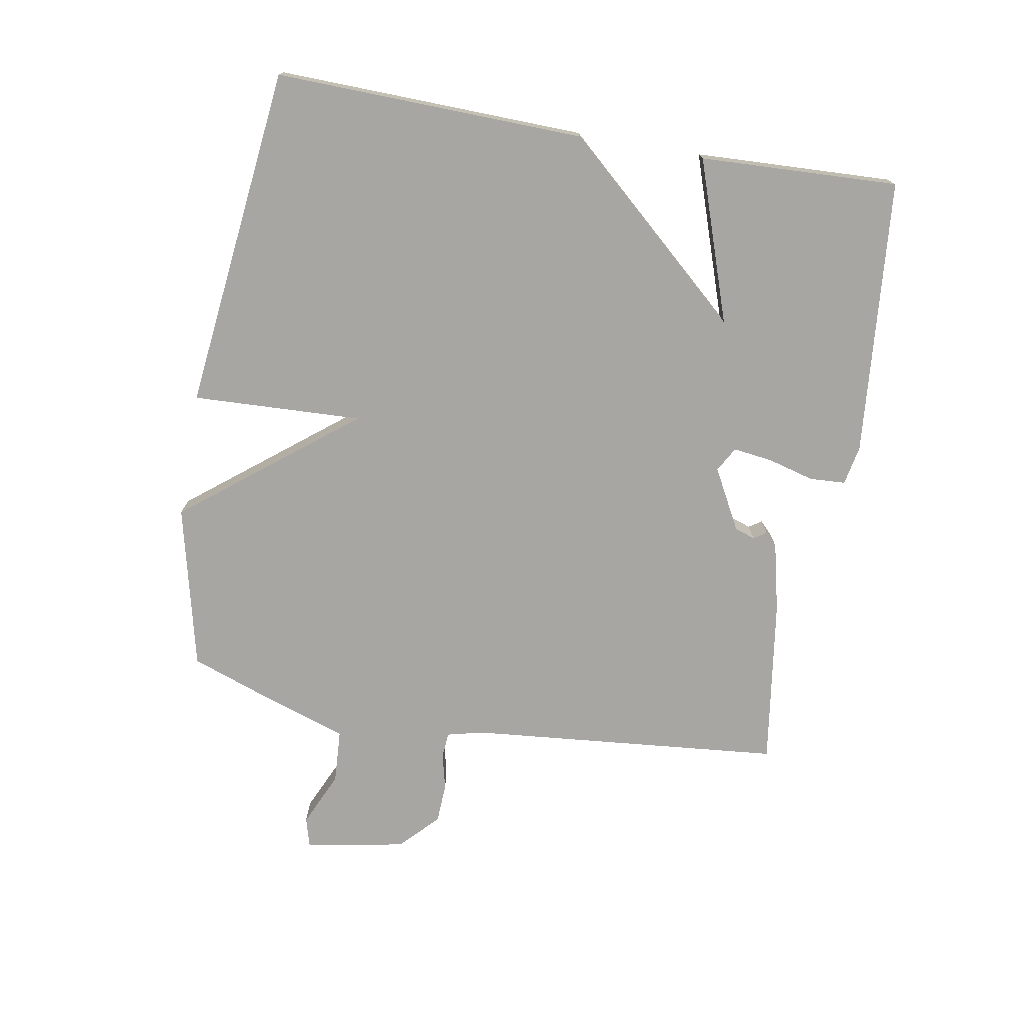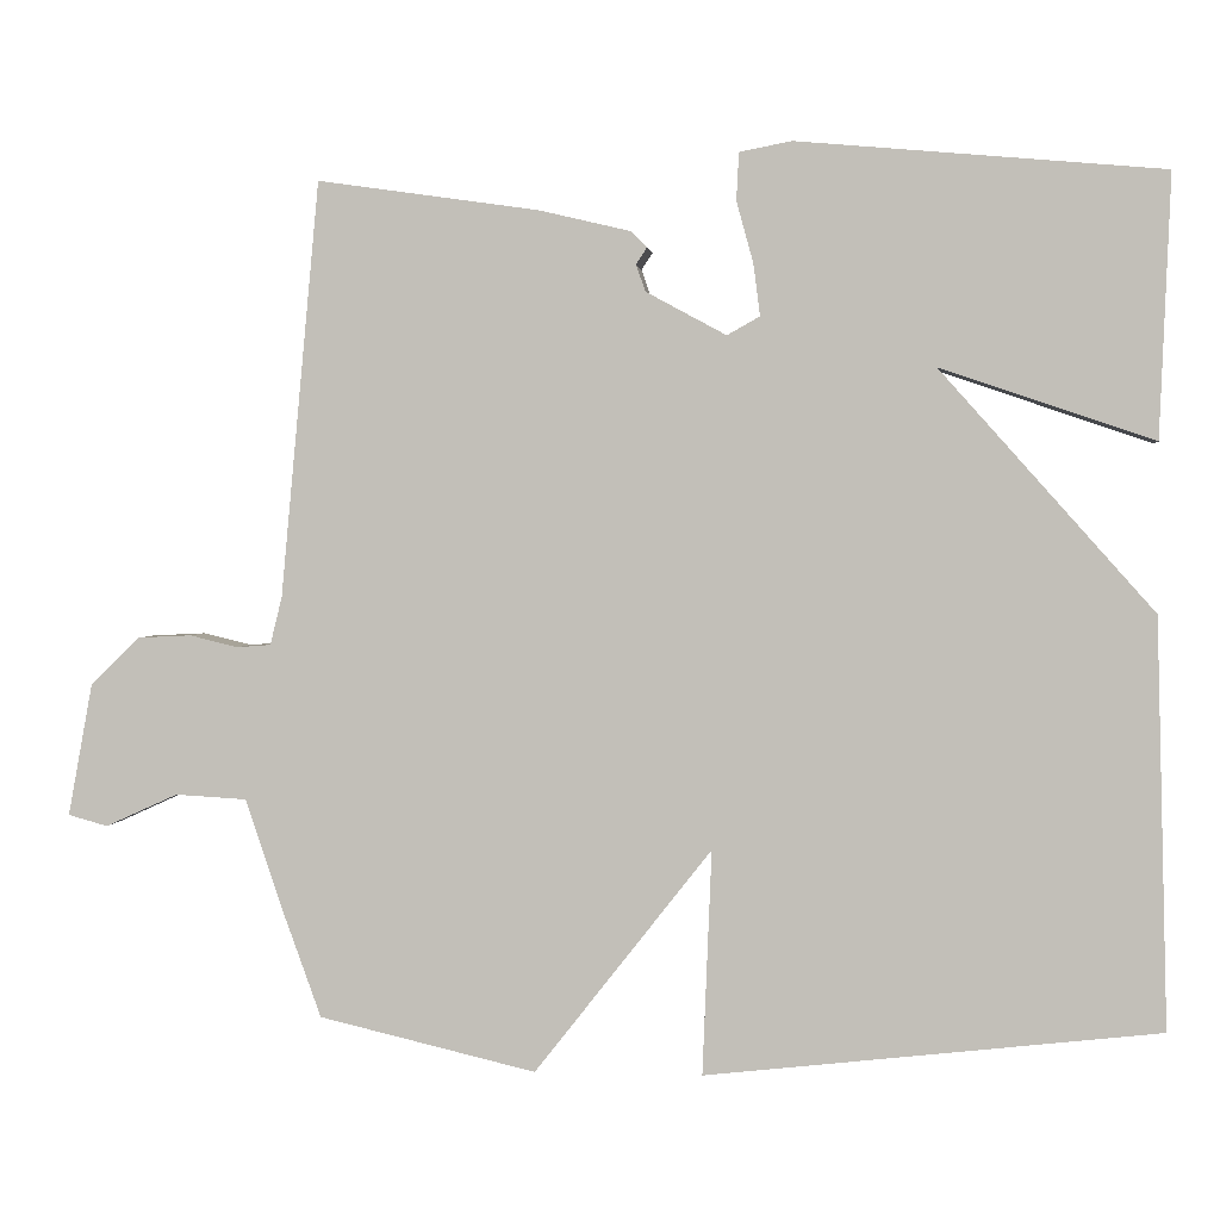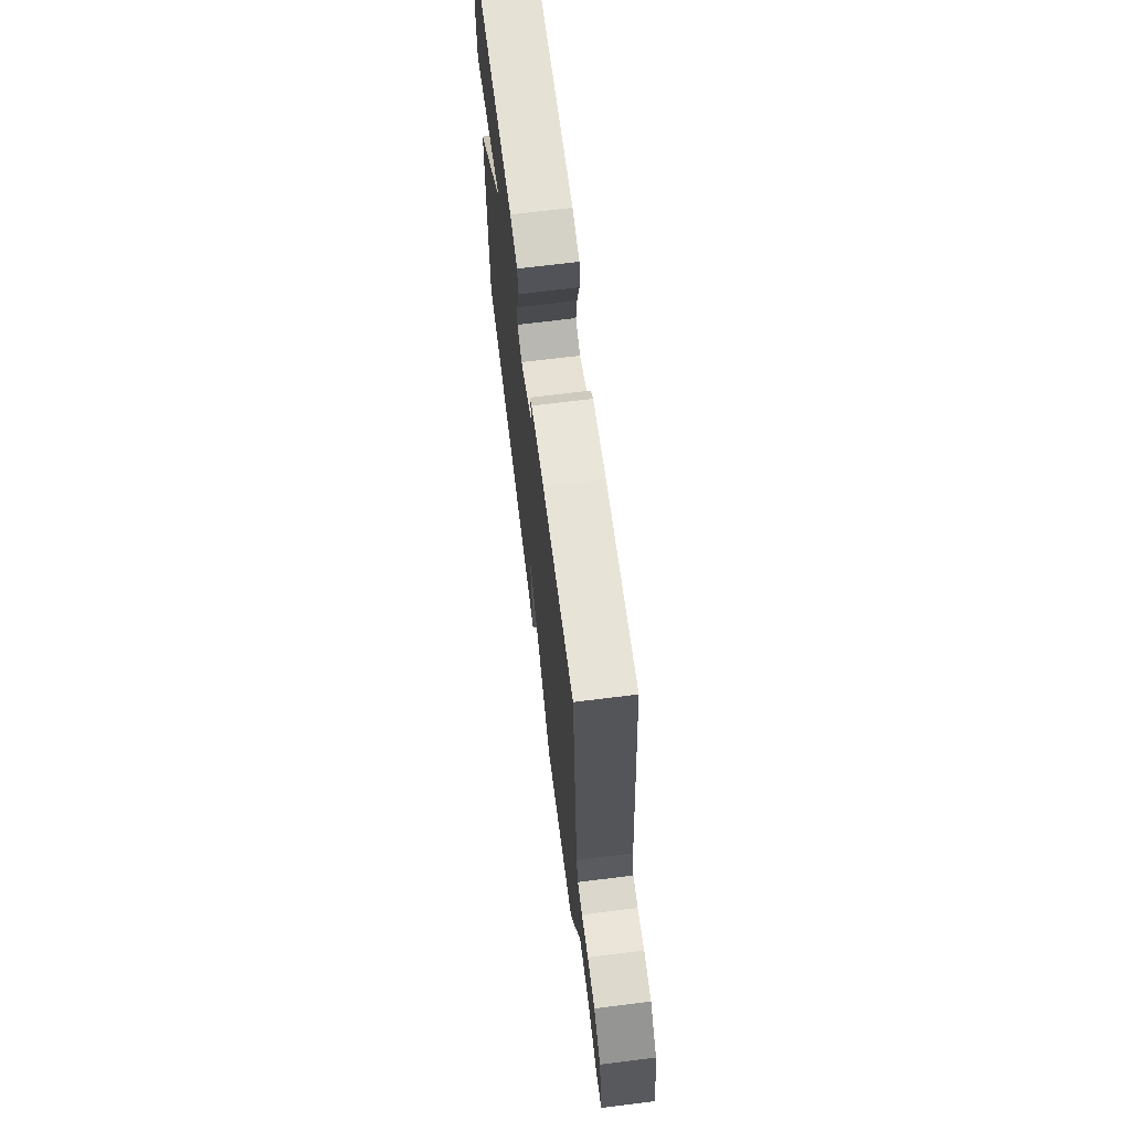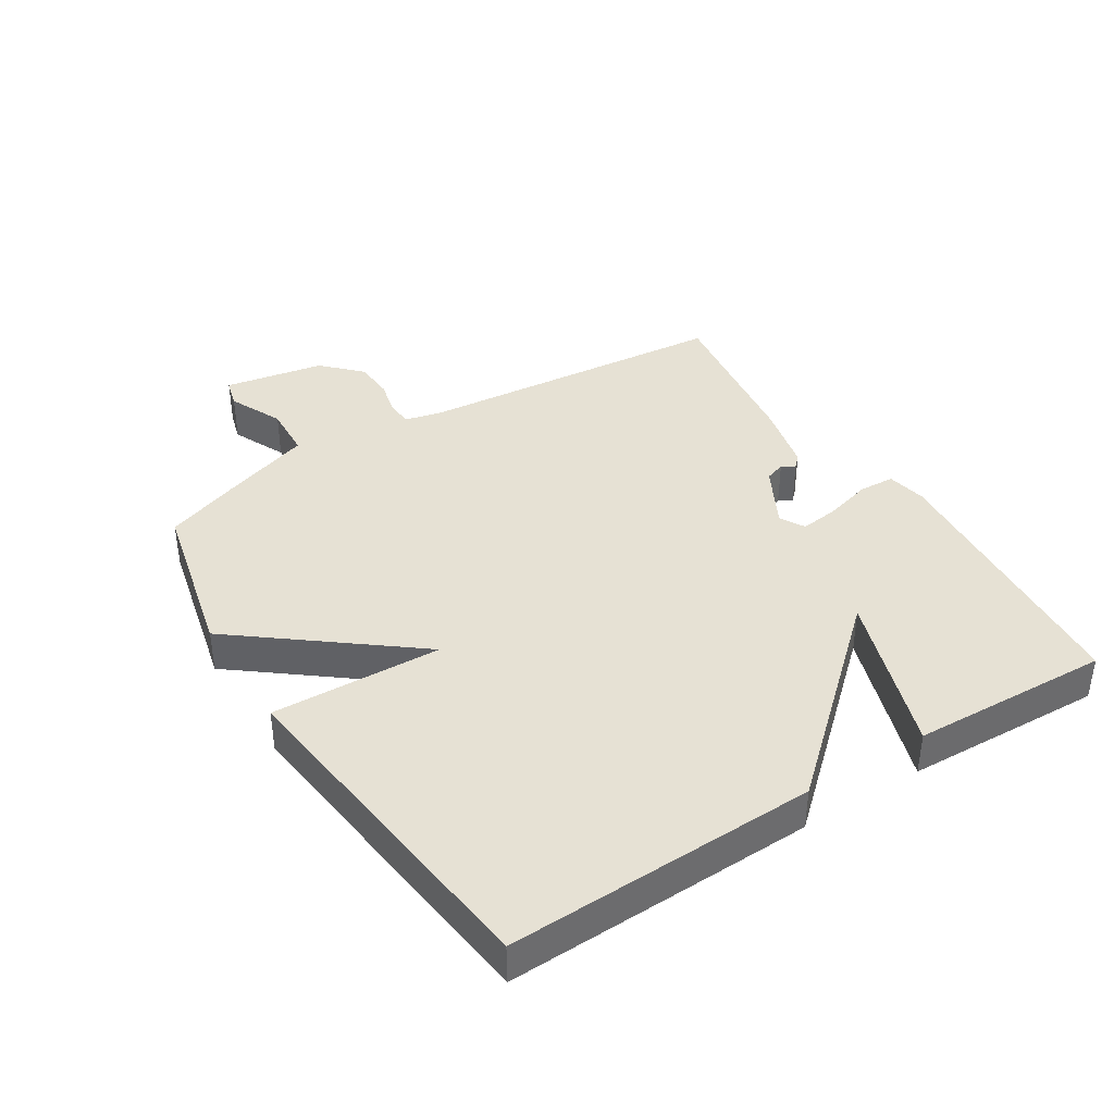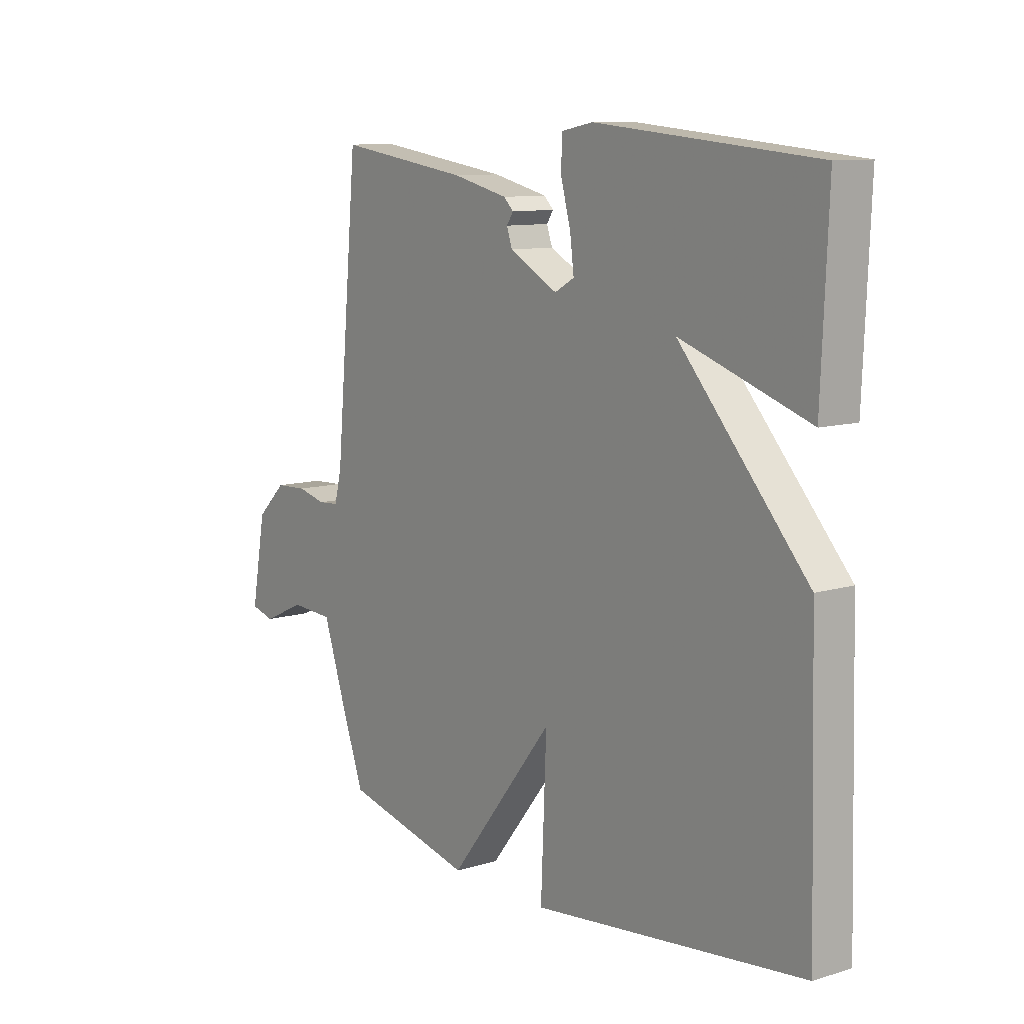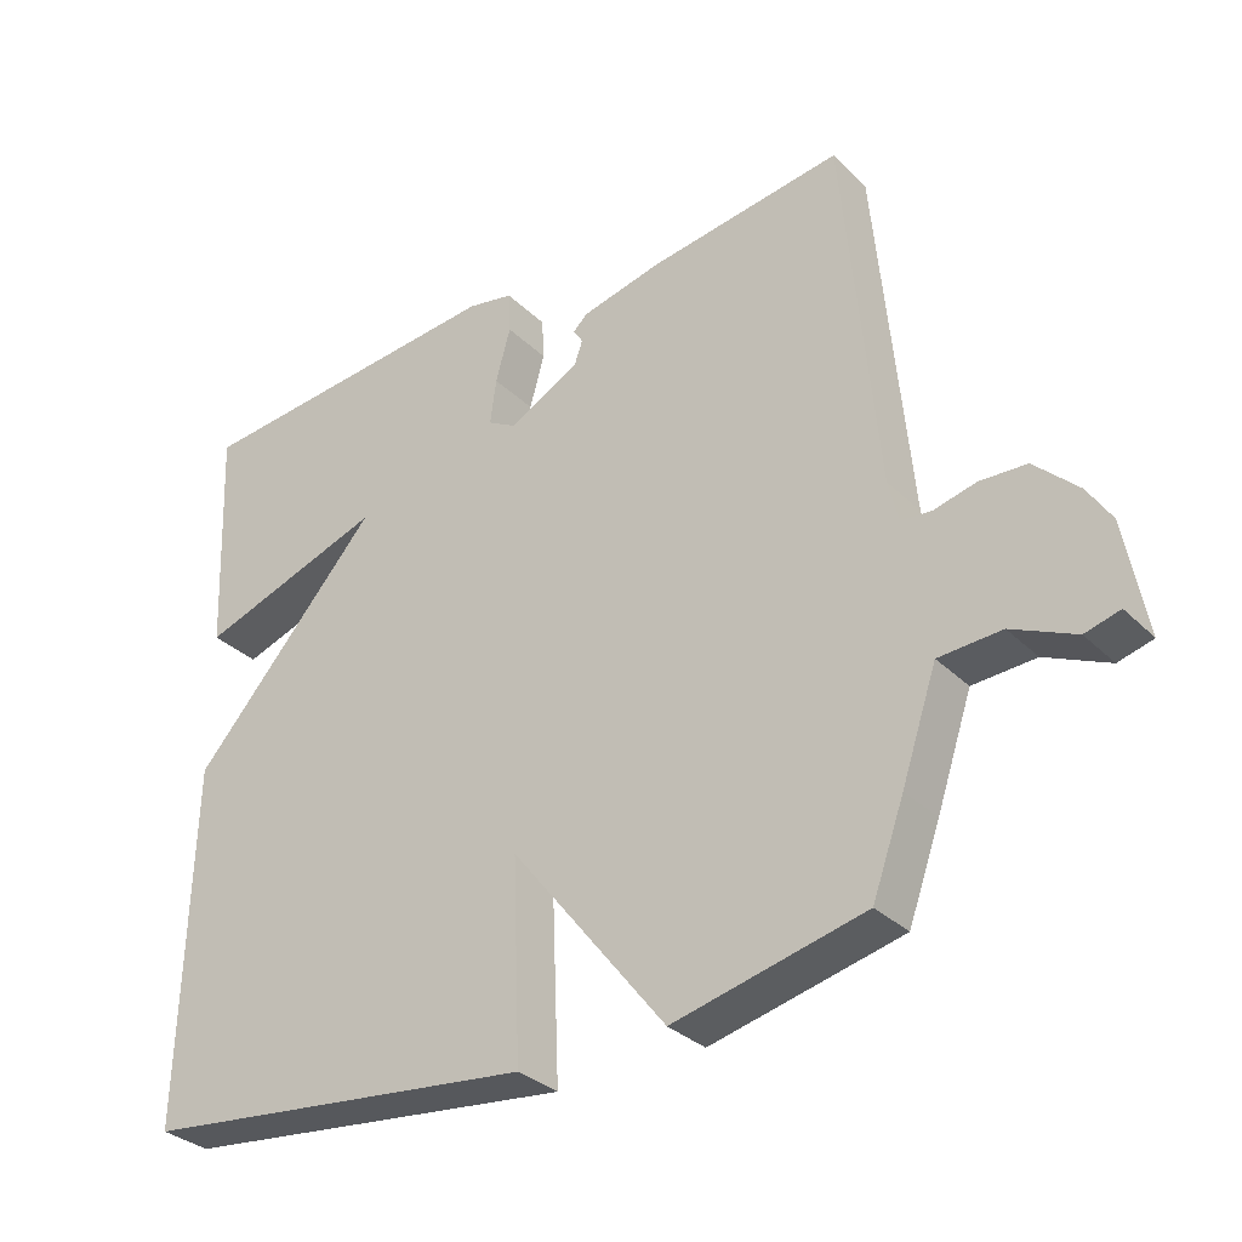
<metadata>
{"format":"obj","ext":"obj","renderer":"f3d","projection":"perspective","resolution":1024,"background":"white","views":[{"elev":-74.3,"azim":-99.9,"up":"+Y"},{"elev":1.7,"azim":-174.0,"up":"+Z"},{"elev":69.3,"azim":82.9,"up":"+Z"},{"elev":39.3,"azim":-122.3,"up":"+Y"},{"elev":10.3,"azim":-127.4,"up":"+Z"},{"elev":-32.0,"azim":37.0,"up":"+Z"}]}
</metadata>
<code>
v 0.5 0.07 -0.5
v 0.241 0.07 -0.561
v 0.03 0.07 -0.293
v 0.041 0.07 -0.561
v -0.5 0.07 -0.5
v -0.487 0.07 -0.013
v -0.232 0.07 0.274
v -0.487 0.07 0.187
v -0.5 0.07 0.5
v -0.063 0.07 0.539
v -0.001 0.07 0.527
v 0.002 0.07 0.47
v -0.018 0.07 0.397
v -0.026 0.07 0.335
v 0.013 0.07 0.313
v 0.109 0.07 0.365
v 0.12 0.07 0.397
v 0.107 0.07 0.417
v 0.126 0.07 0.436
v 0.236 0.07 0.462
v 0.5 0.07 0.5
v 0.546 0.07 0.004
v 0.56 0.07 -0.053
v 0.601 0.07 -0.056
v 0.658 0.07 -0.042
v 0.721 0.07 -0.045
v 0.78 0.07 -0.102
v 0.809 0.07 -0.26
v 0.762 0.07 -0.273
v 0.676 0.07 -0.234
v 0.591 0.07 -0.239
v 0.543 0.07 -0.381
v 0.5 0 -0.5
v 0.241 0 -0.561
v 0.03 0 -0.293
v 0.041 0 -0.561
v -0.5 0 -0.5
v -0.487 0 -0.013
v -0.232 0 0.274
v -0.487 0 0.187
v -0.5 0 0.5
v -0.063 0 0.539
v -0.001 0 0.527
v 0.002 0 0.47
v -0.018 0 0.397
v -0.026 0 0.335
v 0.013 0 0.313
v 0.109 0 0.365
v 0.12 0 0.397
v 0.107 0 0.417
v 0.126 0 0.436
v 0.236 0 0.462
v 0.5 0 0.5
v 0.546 0 0.004
v 0.56 0 -0.053
v 0.601 0 -0.056
v 0.658 0 -0.042
v 0.721 0 -0.045
v 0.78 0 -0.102
v 0.809 0 -0.26
v 0.762 0 -0.273
v 0.676 0 -0.234
v 0.591 0 -0.239
v 0.543 0 -0.381
f 1 2 3
f 32 1 3
f 31 32 3
f 28 29 30
f 27 28 30
f 26 27 30
f 25 26 30
f 24 25 30
f 23 24 30 31
f 22 23 31 3
f 20 21 22
f 19 20 22
f 18 19 22
f 17 18 22
f 16 17 22 3
f 11 12 13
f 10 11 13
f 9 10 13
f 8 9 13
f 7 8 13
f 7 13 14
f 6 7 14
f 5 6 14
f 4 5 14
f 3 4 14
f 15 16 3
f 3 14 15
f 35 34 33
f 35 33 64
f 35 64 63
f 62 61 60
f 62 60 59
f 62 59 58
f 62 58 57
f 62 57 56
f 63 62 56 55
f 35 63 55 54
f 54 53 52
f 54 52 51
f 54 51 50
f 54 50 49
f 35 54 49 48
f 45 44 43
f 45 43 42
f 45 42 41
f 45 41 40
f 45 40 39
f 46 45 39
f 46 39 38
f 46 38 37
f 46 37 36
f 46 36 35
f 35 48 47
f 47 46 35
f 1 33 34 2
f 2 34 35 3
f 3 35 36 4
f 4 36 37 5
f 5 37 38 6
f 6 38 39 7
f 7 39 40 8
f 8 40 41 9
f 9 41 42 10
f 10 42 43 11
f 11 43 44 12
f 12 44 45 13
f 13 45 46 14
f 14 46 47 15
f 15 47 48 16
f 16 48 49 17
f 17 49 50 18
f 18 50 51 19
f 19 51 52 20
f 20 52 53 21
f 21 53 54 22
f 22 54 55 23
f 23 55 56 24
f 24 56 57 25
f 25 57 58 26
f 26 58 59 27
f 27 59 60 28
f 28 60 61 29
f 29 61 62 30
f 30 62 63 31
f 31 63 64 32
f 32 64 33 1

</code>
